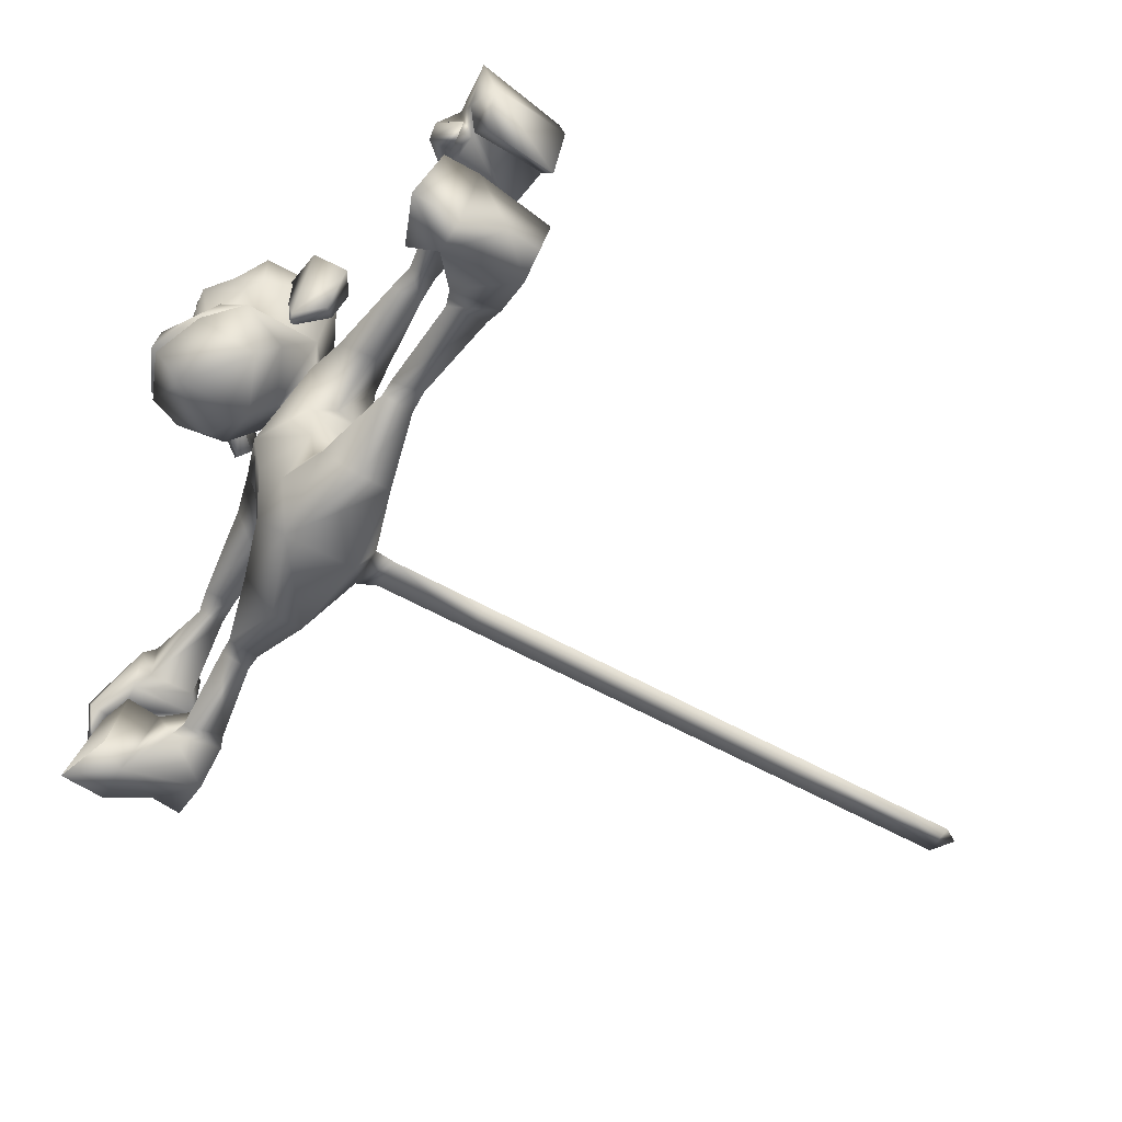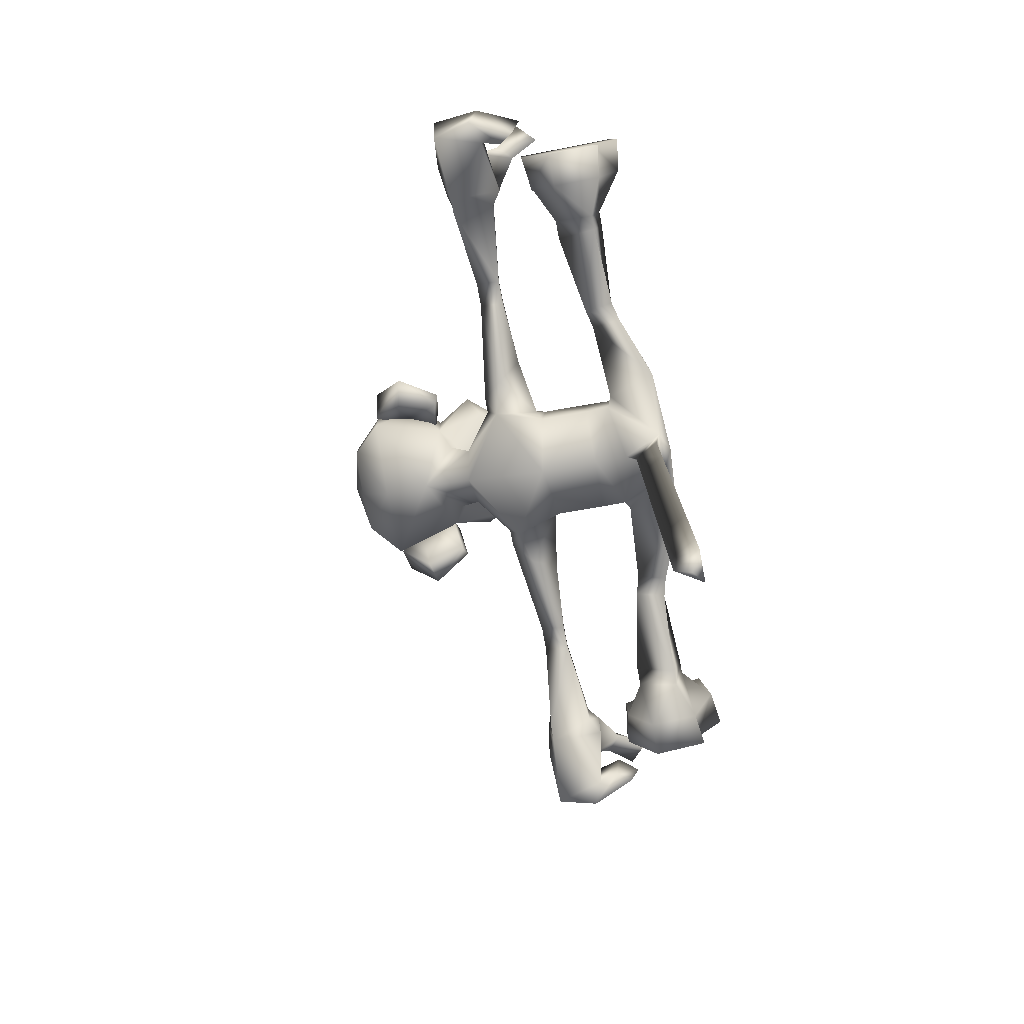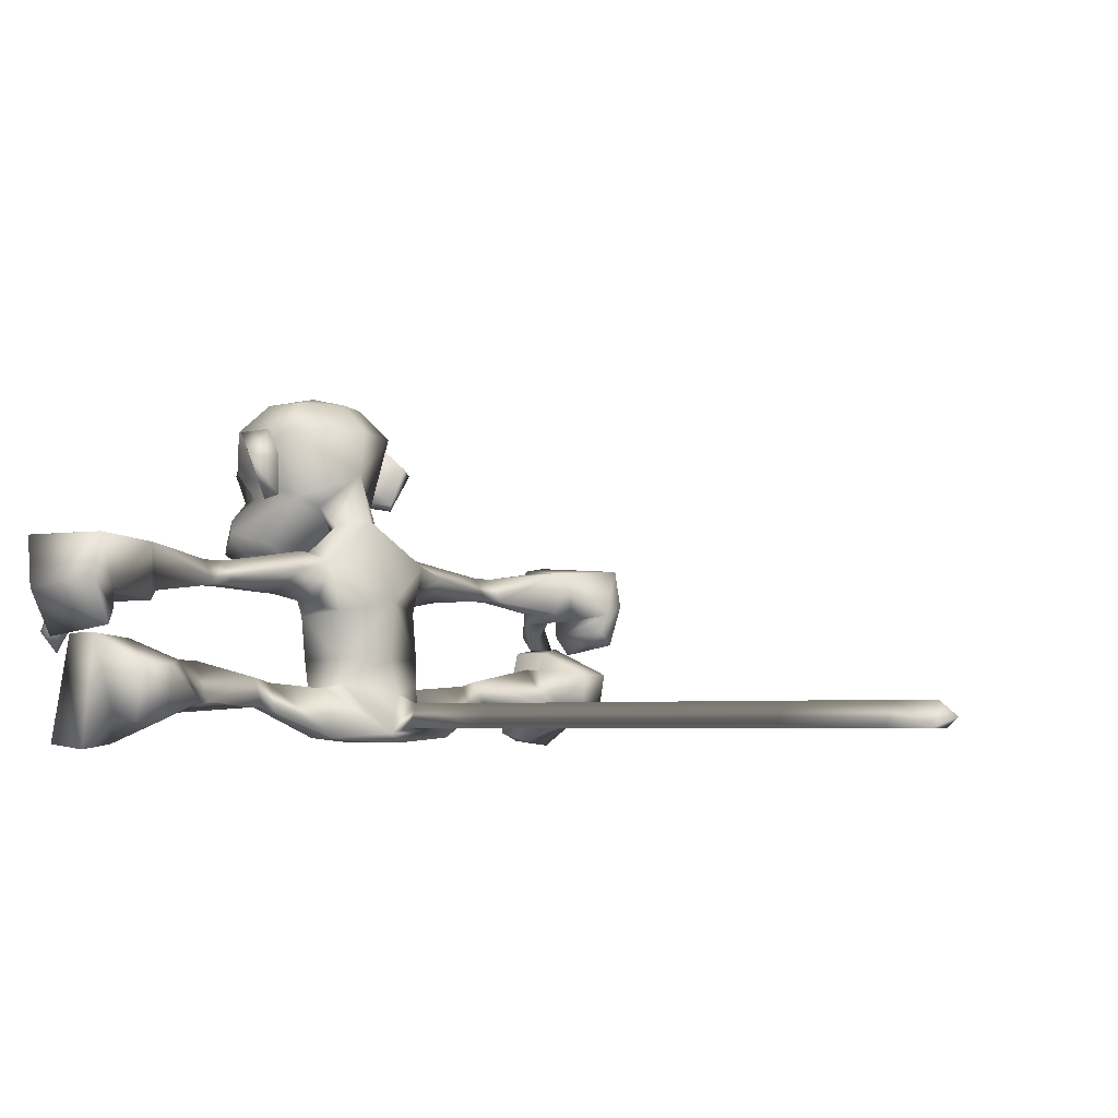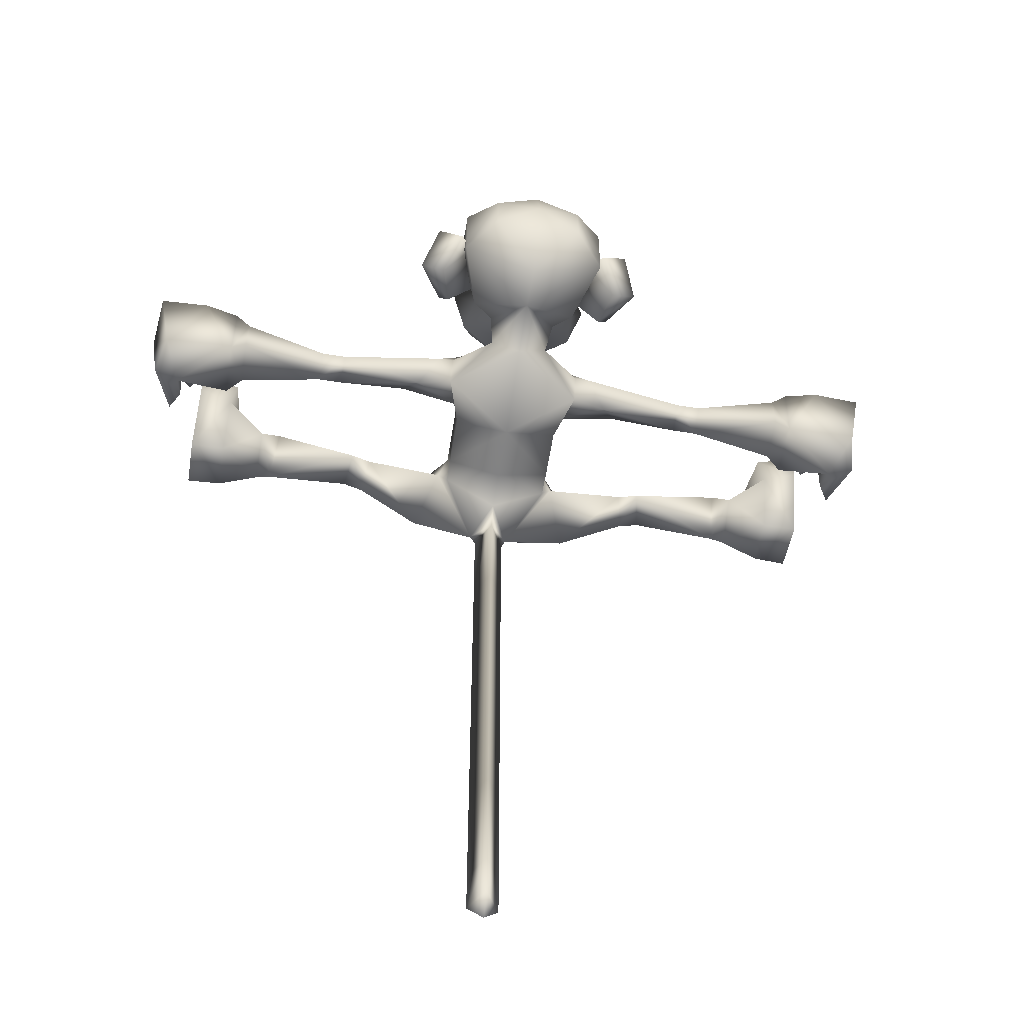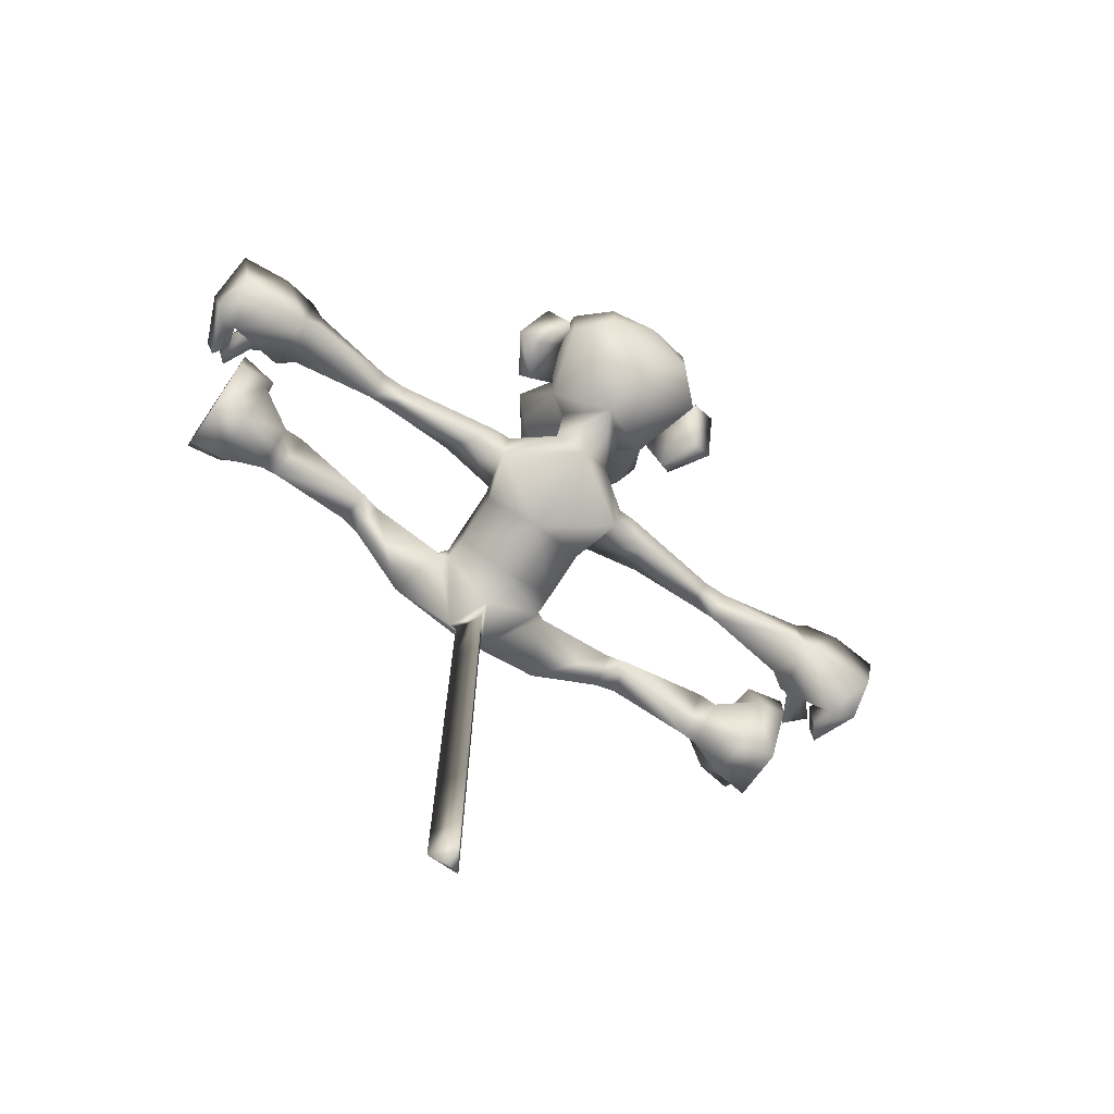
<metadata>
{"format":"obj","ext":"obj","renderer":"f3d","projection":"perspective","resolution":1024,"background":"white","views":[{"elev":-57.3,"azim":59.6,"up":"+Y"},{"elev":-79.7,"azim":-79.4,"up":"+Z"},{"elev":-3.9,"azim":128.9,"up":"+Y"},{"elev":-57.2,"azim":170.5,"up":"+Z"},{"elev":-74.2,"azim":146.2,"up":"+Z"}]}
</metadata>
<code>
v 0 0.81 -3.33
v -0.27 0.36 -3.33
v 0.27 0.36 -3.33
v 0.27 0.36 -1.62
v 0 0.81 -1.53
v -0.27 0.36 -1.62
v 0.27 0.36 -7.56
v 0.27 0.36 -9.63
v 0 0.81 -7.56
v 0 0.81 -9.63
v -0.27 0.36 -7.56
v -0.27 0.36 -9.63
v -2.7 0.63 -0.63
v -2.61 1.17 -0.36
v -1.53 0.18 -0.9
v -2.7 0.72 -0.09
v -1.53 0.18 -0.36
v -1.17 1.08 -0.36
v -1.35 0.63 0.27
v -4.59 0.63 -0.18
v -4.86 0.81 -0.99
v -4.59 0.81 -0.9
v -4.86 0.63 -0.09
v -4.86 1.53 -0.45
v -4.5 1.53 -0.45
v -1.17 3.33 0.63
v -1.26 3.6 1e-06
v -1.53 3.6 1e-06
v -1.26 3.42 -0.54
v -1.89 3.24 0.45
v -1.08 2.61 1e-06
v -2.16 2.79 1e-06
v -1.89 3.24 -0.45
v 4.59 0.81 -0.9
v 4.86 0.81 -0.99
v 4.59 0.63 -0.18
v 4.86 0.63 -0.09
v 4.86 1.53 -0.45
v 4.5 1.53 -0.45
v 1.53 0.18 -0.9
v 2.61 1.17 -0.36
v 2.7 0.63 -0.63
v 1.53 0.18 -0.36
v 2.7 0.72 -0.09
v 1.17 1.08 -0.36
v 1.35 0.63 0.27
v 0.36 0.27 -1.26
v 0.99 1.17 -0.63
v 0.99 1.08 0.27
v 0.45 0.9 0.54
v 0 0.09 0.18
v 0 0.09 -1.08
v 0 4.23 -0.36
v 0 2.7 -0.99
v 1.26 3.6 1e-06
v 0.54 4.14 2e-06
v 0 3.87 0.54
v 1.26 3.42 -0.54
v 0.99 2.52 -0.54
v 1.08 2.61 1e-06
v 0 2.43 0.99
v 0.99 2.43 0.45
v 1.17 3.33 0.63
v -0.54 4.14 2e-06
v -0.99 2.52 -0.54
v -0.99 2.43 0.45
v -0.99 1.17 -0.63
v -0.36 0.27 -1.26
v -0.99 1.08 0.27
v -0.45 0.9 0.54
v -1.53 4.68 0.54
v -1.17 5.49 1.35
v -0.99 4.77 1.08
v -1.44 5.94 0.9
v -1.89 5.85 1.17
v -1.26 4.68 1.17
v -1.71 4.59 0.72
v -2.16 5.31 0.63
v -1.71 5.4 0.36
v 1.53 3.6 1e-06
v 1.89 3.24 0.45
v 2.16 2.79 1e-06
v 1.89 3.24 -0.45
v -2.97 1.26 -0.36
v -2.97 0.72 -0.09
v -3.06 0.72 -0.63
v 3.42 3.33 1e-06
v 3.42 2.88 0.27
v 3.42 2.88 -0.27
v 0.99 1.62 0.36
v 0 1.62 0.81
v -0.99 1.62 0.36
v -0.99 1.62 -0.63
v 0.99 1.62 -0.63
v 0 1.62 -0.9
v -0.9 3.69 2.61
v 0 3.6 2.97
v 0.9 3.69 2.61
v 0 3.06 2.43
v 5.4 3.51 0.36
v 5.67 3.51 -0.63
v 5.4 3.51 -0.45
v 5.67 3.6 0.54
v 5.4 2.7 -0.45
v 5.67 2.52 -0.63
v 5.67 2.52 0.54
v 5.4 2.7 0.36
v -5.4 3.51 -0.45
v -5.67 3.51 -0.63
v -5.4 3.51 0.36
v -5.67 3.6 0.54
v -5.4 2.7 -0.45
v -5.67 2.52 -0.63
v -5.4 2.7 0.36
v -5.67 2.52 0.54
v 0 0.81 -5.4
v -0.27 0.36 -5.4
v 0.27 0.36 -5.4
v -3.87 2.88 0.18
v -3.42 3.33 1e-06
v -3.87 3.33 1e-06
v -3.42 2.88 0.27
v -3.42 2.88 -0.27
v -3.87 2.88 -0.27
v -6.3 3.69 0.63
v -7.2 3.6 0.72
v -6.84 2.7 0.72
v -6.39 2.7 0.45
v -6.93 3.6 -0.81
v -6.66 2.7 -0.81
v -6.66 2.25 0.54
v -7.29 2.7 0.54
v -7.11 2.88 -0.81
v -6.75 2.07 -0.81
v -6.93 1.89 0.45
v -6.57 2.34 -0.72
v -6.39 2.52 1.08
v -6.21 2.25 1.08
v -6.48 1.62 0.81
v -6.21 2.16 0.72
v -6.84 1.98 0.81
v -6.48 2.43 0.72
v 3.87 3.33 1e-06
v 3.87 2.88 0.18
v 3.87 2.88 -0.27
v 0.27 0.36 -11.7
v 0.27 0.36 -12.51
v 0 0.81 -11.7
v 0 0.81 -12.51
v -0.27 0.36 -11.7
v -0.27 0.36 -12.51
v 0 0.54 -12.87
v 2.97 1.26 -0.36
v 3.06 0.72 -0.63
v 2.97 0.72 -0.09
v 0.99 4.77 1.08
v 1.17 5.49 1.35
v 1.53 4.68 0.54
v 1.89 5.85 1.17
v 1.44 5.94 0.9
v 1.71 4.59 0.72
v 1.26 4.68 1.17
v 2.16 5.31 0.63
v 1.71 5.4 0.36
v -1.35 4.05 1.98
v -1.08 3.78 1.17
v -0.9 3.42 1.53
v -0.99 4.68 0.54
v 0 3.87 0.72
v 0.54 4.68 2.43
v 0.09 4.77 2.52
v 0 4.32 2.97
v -0.81 3.78 2.7
v -0.99 4.32 2.34
v 1.08 3.78 1.17
v 0.99 4.68 0.54
v 1.35 4.05 1.98
v 0 3.96 1.98
v 0 3.69 3.06
v 0.63 5.04 1.17
v 0.99 4.68 1.71
v 0 3.06 1.17
v -0.54 4.68 2.43
v -0.81 4.77 2.07
v -0.99 4.68 1.71
v 0.99 4.32 2.34
v 0.81 3.78 2.7
v -0.09 4.77 2.52
v 0.9 3.42 1.53
v 0.81 4.77 2.07
v -0.63 5.04 1.17
v 6.84 2.7 0.72
v 7.2 3.6 0.72
v 6.3 3.69 0.63
v 6.39 2.7 0.45
v 6.93 3.6 -0.81
v 6.66 2.7 -0.81
v 7.29 2.7 0.54
v 6.66 2.25 0.54
v 7.11 2.88 -0.81
v 6.93 1.89 0.45
v 6.75 2.07 -0.81
v 6.57 2.34 -0.72
v 6.21 2.25 1.08
v 6.39 2.52 1.08
v 6.21 2.16 0.72
v 6.48 1.62 0.81
v 6.84 1.98 0.81
v 6.48 2.43 0.72
v 0 0.99 -1.08
v 0 6.66 1.17
v 0.81 6.48 1.53
v 0.81 6.48 0.72
v 0 6.48 0.36
v -0.81 6.48 0.72
v -0.81 6.48 1.53
v 0 6.48 1.98
v 0 5.13 -0.09
v -0.63 4.5 0.36
v 0 5.94 -0.18
v 0.63 4.5 0.36
v -0.36 5.67 2.34
v 0 5.94 2.52
v -0.9 5.67 2.16
v -1.35 5.94 0.45
v -1.35 5.13 1.8
v -1.35 5.94 1.8
v 1.35 5.94 0.45
v 1.35 5.94 1.8
v -0.09 5.49 2.43
v 0.09 5.49 2.43
v 1.35 5.13 1.8
v 0.99 5.22 1.98
v 0.9 5.67 2.16
v -0.99 5.22 1.98
v 0 5.31 2.52
v 0.36 5.67 2.34
v -5.58 1.89 1e-06
v -6.21 1.44 -1.08
v -6.21 1.98 0.18
v -5.49 1.89 0.63
v -5.31 0.27 0.9
v -5.58 1.44 -1.08
v -6.21 0.54 -0.36
v -6.21 0.45 -0.9
v -5.58 0.54 -0.99
v -6.21 1.98 0.81
v -5.58 0.09 0.45
v -6.21 0.09 1.26
v -6.21 0 0.45
v 6.21 1.98 0.18
v 6.21 1.44 -1.08
v 5.58 1.89 1e-06
v 5.31 0.27 0.9
v 5.49 1.89 0.63
v 5.58 1.44 -1.08
v 6.21 0.45 -0.9
v 6.21 0.54 -0.36
v 5.58 0.54 -0.99
v 6.21 1.98 0.81
v 6.21 0.09 1.26
v 5.58 0.09 0.45
v 6.21 0 0.45
v 0.63 5.22 2.61
v -0.63 5.22 2.61
o 1
g 1
f 238 239 240
f 238 241 242
f 24 238 23
f 243 238 24
f 244 239 245
f 245 239 246
f 238 240 241
f 240 247 241
f 248 242 249
f 243 24 21
f 244 240 239
f 239 243 246
f 246 243 21
f 248 246 23
f 249 247 250
f 238 248 23
f 248 238 242
f 244 250 240
f 248 249 250
f 250 244 248
f 246 21 23
f 247 240 250
f 238 243 239
f 244 246 248
f 244 245 246
f 251 252 253
f 254 255 253
f 37 253 38
f 38 253 256
f 257 252 258
f 259 252 257
f 255 251 253
f 255 260 251
f 261 254 262
f 35 38 256
f 252 251 258
f 259 256 252
f 35 256 259
f 37 259 262
f 263 260 261
f 37 262 253
f 254 253 262
f 251 263 258
f 263 261 262
f 262 258 263
f 37 35 259
f 263 251 260
f 252 256 253
f 262 259 258
f 259 257 258
f 1 2 3
f 4 3 5
f 3 1 5
f 6 5 2
f 5 1 2
f 3 4 2
f 4 6 2
f 7 8 9
f 8 10 9
f 11 9 12
f 9 10 12
f 8 7 12
f 7 11 12
f 13 14 15
f 16 13 17
f 14 18 15
f 14 16 19
f 17 13 15
f 18 14 19
f 19 16 17
f 20 21 22
f 20 23 21
f 20 24 23
f 20 25 24
f 25 22 24
f 22 21 24
f 26 27 28
f 29 28 27
f 30 31 26
f 30 32 31
f 29 33 28
f 31 32 33
f 29 31 33
f 30 26 28
f 34 35 36
f 35 37 36
f 37 38 36
f 38 39 36
f 38 34 39
f 38 35 34
f 40 41 42
f 43 42 44
f 40 45 41
f 46 44 41
f 40 42 43
f 46 41 45
f 43 44 46
f 47 48 45
f 48 49 45
f 49 46 45
f 49 50 46
f 50 51 46
f 46 51 43
f 40 43 51
f 40 52 47
f 40 47 45
f 40 51 52
f 53 54 29
f 55 56 57
f 55 58 56
f 59 58 60
f 56 58 53
f 61 62 63
f 59 54 58
f 26 61 57
f 64 29 27
f 31 29 65
f 53 29 64
f 63 55 57
f 54 65 29
f 65 66 31
f 31 66 26
f 26 66 61
f 57 61 63
f 57 64 27
f 57 27 26
f 54 53 58
f 60 62 59
f 63 62 60
f 18 67 68
f 18 69 67
f 18 19 69
f 19 70 69
f 19 51 70
f 17 51 19
f 51 17 15
f 68 52 15
f 18 68 15
f 52 51 15
f 71 72 73
f 72 74 75
f 73 76 77
f 78 76 75
f 75 76 72
f 71 77 78
f 79 71 78
f 74 79 78
f 75 74 78
f 73 77 71
f 79 72 71
f 74 72 79
f 76 73 72
f 77 76 78
f 80 55 63
f 55 80 58
f 63 60 81
f 60 82 81
f 80 83 58
f 83 82 60
f 83 60 58
f 80 63 81
f 84 25 85
f 85 20 22
f 25 20 85
f 84 22 25
f 85 22 86
f 84 86 22
f 87 80 81
f 83 80 87
f 81 82 88
f 82 89 88
f 83 87 89
f 82 83 89
f 87 81 88
f 90 61 91
f 90 62 61
f 61 92 91
f 61 66 92
f 92 66 93
f 66 65 93
f 62 94 59
f 62 90 94
f 95 54 94
f 95 93 54
f 93 65 54
f 54 59 94
f 96 97 98
f 97 99 98
f 96 99 97
f 5 6 4
f 100 101 102
f 100 103 101
f 102 101 104
f 101 105 104
f 104 106 107
f 104 105 106
f 106 103 107
f 103 100 107
f 13 84 14
f 13 86 84
f 16 86 13
f 16 85 86
f 14 85 16
f 14 84 85
f 108 109 110
f 109 111 110
f 112 109 108
f 112 113 109
f 114 115 112
f 115 113 112
f 114 111 115
f 114 110 111
f 116 117 118
f 119 120 121
f 119 122 120
f 119 123 122
f 119 124 123
f 120 124 121
f 120 123 124
f 125 126 127
f 127 128 125
f 129 126 125
f 129 125 109
f 109 130 129
f 113 130 109
f 113 127 130
f 113 128 127
f 131 127 132
f 125 111 109
f 115 128 113
f 129 130 133
f 134 135 132
f 134 132 133
f 133 132 129
f 132 126 129
f 133 136 134
f 130 131 136
f 130 127 131
f 132 127 126
f 135 134 136
f 136 131 135
f 130 136 133
f 132 135 131
f 137 138 111
f 139 140 138
f 141 139 138
f 141 138 137
f 138 115 111
f 142 141 137
f 142 139 141
f 142 140 139
f 115 138 140
f 140 128 115
f 128 140 142
f 125 128 142
f 125 142 137
f 111 125 137
f 110 121 108
f 110 119 121
f 114 124 119
f 112 108 124
f 112 124 114
f 110 114 119
f 108 121 124
f 143 87 144
f 87 88 144
f 88 89 144
f 89 145 144
f 143 145 87
f 145 89 87
f 146 147 148
f 147 149 148
f 150 148 151
f 148 149 151
f 147 146 151
f 146 150 151
f 149 147 152
f 149 152 151
f 152 147 151
f 30 28 120
f 120 28 33
f 122 32 30
f 122 123 32
f 123 120 33
f 123 33 32
f 122 30 120
f 9 11 7
f 10 12 8
f 41 153 42
f 153 154 42
f 42 154 44
f 154 155 44
f 44 155 41
f 155 153 41
f 102 143 100
f 143 144 100
f 144 145 107
f 145 102 104
f 107 145 104
f 144 107 100
f 145 143 102
f 8 146 10
f 146 148 10
f 12 10 150
f 10 148 150
f 146 8 150
f 8 12 150
f 155 39 153
f 34 36 155
f 155 36 39
f 39 34 153
f 154 34 155
f 34 154 153
f 156 157 158
f 159 160 157
f 161 162 156
f 159 162 163
f 157 162 159
f 163 161 158
f 163 158 164
f 163 164 160
f 163 160 159
f 158 161 156
f 158 157 164
f 164 157 160
f 157 156 162
f 163 162 161
f 165 166 167
f 166 168 169
f 170 171 172
f 165 168 166
f 173 172 174
f 175 176 177
f 178 179 173
f 176 180 181
f 182 166 169
f 183 184 185
f 177 186 187
f 172 188 183
f 178 173 165
f 189 175 177
f 173 174 165
f 165 174 185
f 186 172 187
f 182 169 175
f 187 172 179
f 186 170 172
f 176 181 177
f 165 185 168
f 186 181 170
f 177 187 178
f 172 183 174
f 179 172 173
f 181 190 170
f 185 191 168
f 182 167 166
f 183 185 174
f 172 171 188
f 189 182 175
f 169 176 175
f 187 179 178
f 181 186 177
f 192 193 194
f 194 195 192
f 194 193 196
f 101 194 196
f 196 197 101
f 101 197 105
f 197 192 105
f 192 195 105
f 198 192 199
f 101 103 194
f 105 195 106
f 200 197 196
f 198 201 202
f 200 198 202
f 196 198 200
f 196 193 198
f 202 203 200
f 203 199 197
f 199 192 197
f 193 192 198
f 203 202 201
f 201 199 203
f 200 203 197
f 199 201 198
f 103 204 205
f 204 206 207
f 204 207 208
f 205 204 208
f 103 106 204
f 205 208 209
f 208 207 209
f 207 206 209
f 206 204 106
f 106 195 206
f 209 206 195
f 209 195 194
f 205 209 194
f 205 194 103
f 5 210 47
f 5 6 68
f 47 68 4
f 68 6 4
f 5 68 210
f 5 47 4
f 70 50 91
f 51 50 70
f 94 48 95
f 91 92 70
f 92 69 70
f 92 93 69
f 93 67 69
f 50 90 91
f 47 52 68
f 210 95 48
f 50 49 90
f 49 94 90
f 49 48 94
f 95 67 93
f 210 68 67
f 95 210 67
f 47 210 48
f 3 118 1
f 118 116 1
f 2 1 117
f 1 116 117
f 118 3 117
f 3 2 117
f 211 212 213
f 214 211 213
f 214 215 211
f 215 216 211
f 216 217 211
f 217 212 211
f 218 219 168
f 214 213 220
f 221 176 169
f 222 223 224
f 216 215 225
f 226 227 225
f 220 228 218
f 229 228 212
f 223 230 231
f 218 168 225
f 220 215 214
f 169 168 219
f 218 225 220
f 232 181 176
f 233 232 234
f 168 185 226
f 224 226 235
f 220 225 215
f 213 228 220
f 236 188 171
f 230 236 231
f 225 168 226
f 223 227 224
f 216 227 223
f 235 226 185
f 190 181 233
f 216 225 227
f 222 230 223
f 223 231 237
f 232 229 234
f 217 223 212
f 224 227 226
f 216 223 217
f 176 221 218
f 232 176 228
f 234 229 223
f 234 223 237
f 228 213 212
f 228 229 232
f 223 229 212
f 181 232 233
f 228 176 218
f 235 185 184
f 118 7 116
f 7 9 116
f 117 116 11
f 116 9 11
f 7 118 11
f 118 117 11
f 219 64 57
f 169 219 57
f 219 218 64
f 57 221 169
f 56 221 57
f 56 218 221
f 56 53 218
f 218 53 64
f 96 165 167
f 182 189 99
f 178 165 96
f 189 98 99
f 98 177 178
f 99 96 167
f 99 167 182
f 189 177 98
f 96 98 178
o 4
g 4
f 231 236 264
f 233 234 264
f 170 190 233
f 170 233 264
f 234 237 264
f 265 230 222
f 265 235 183
f 235 184 183
f 265 224 235
f 265 236 230
f 265 222 224
f 237 231 264
f 170 264 171
f 264 236 171
f 188 236 265
f 188 265 183
o 5
g 5
f 254 260 255
f 261 260 254
o 6
g 6
f 241 247 242
f 242 247 249

</code>
